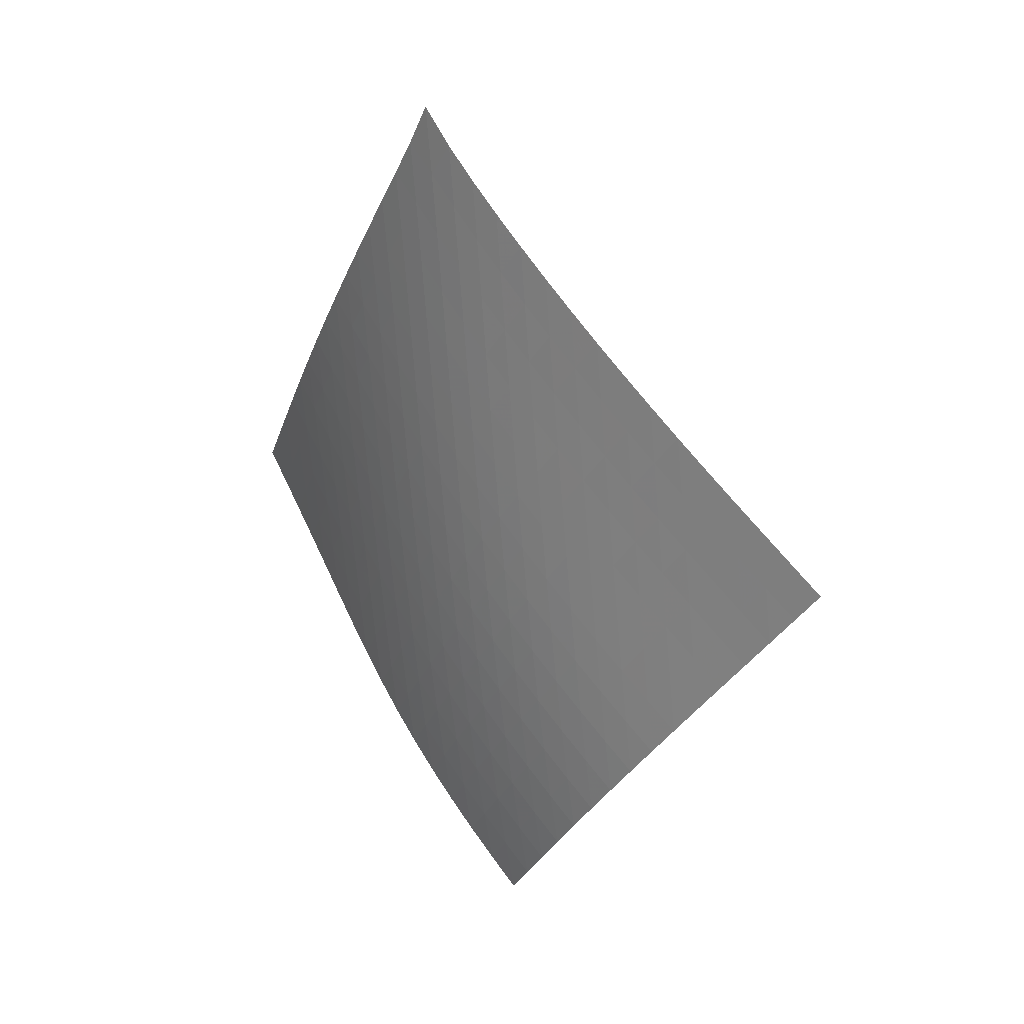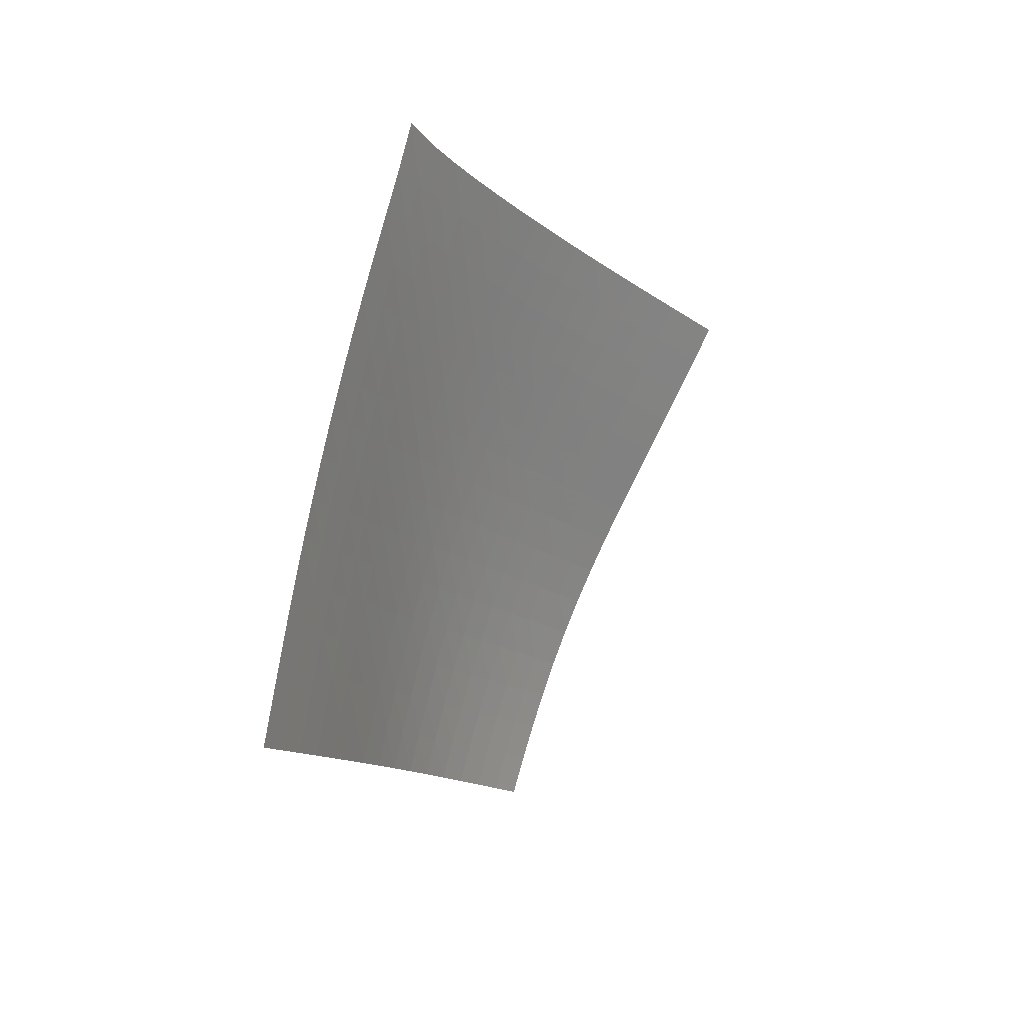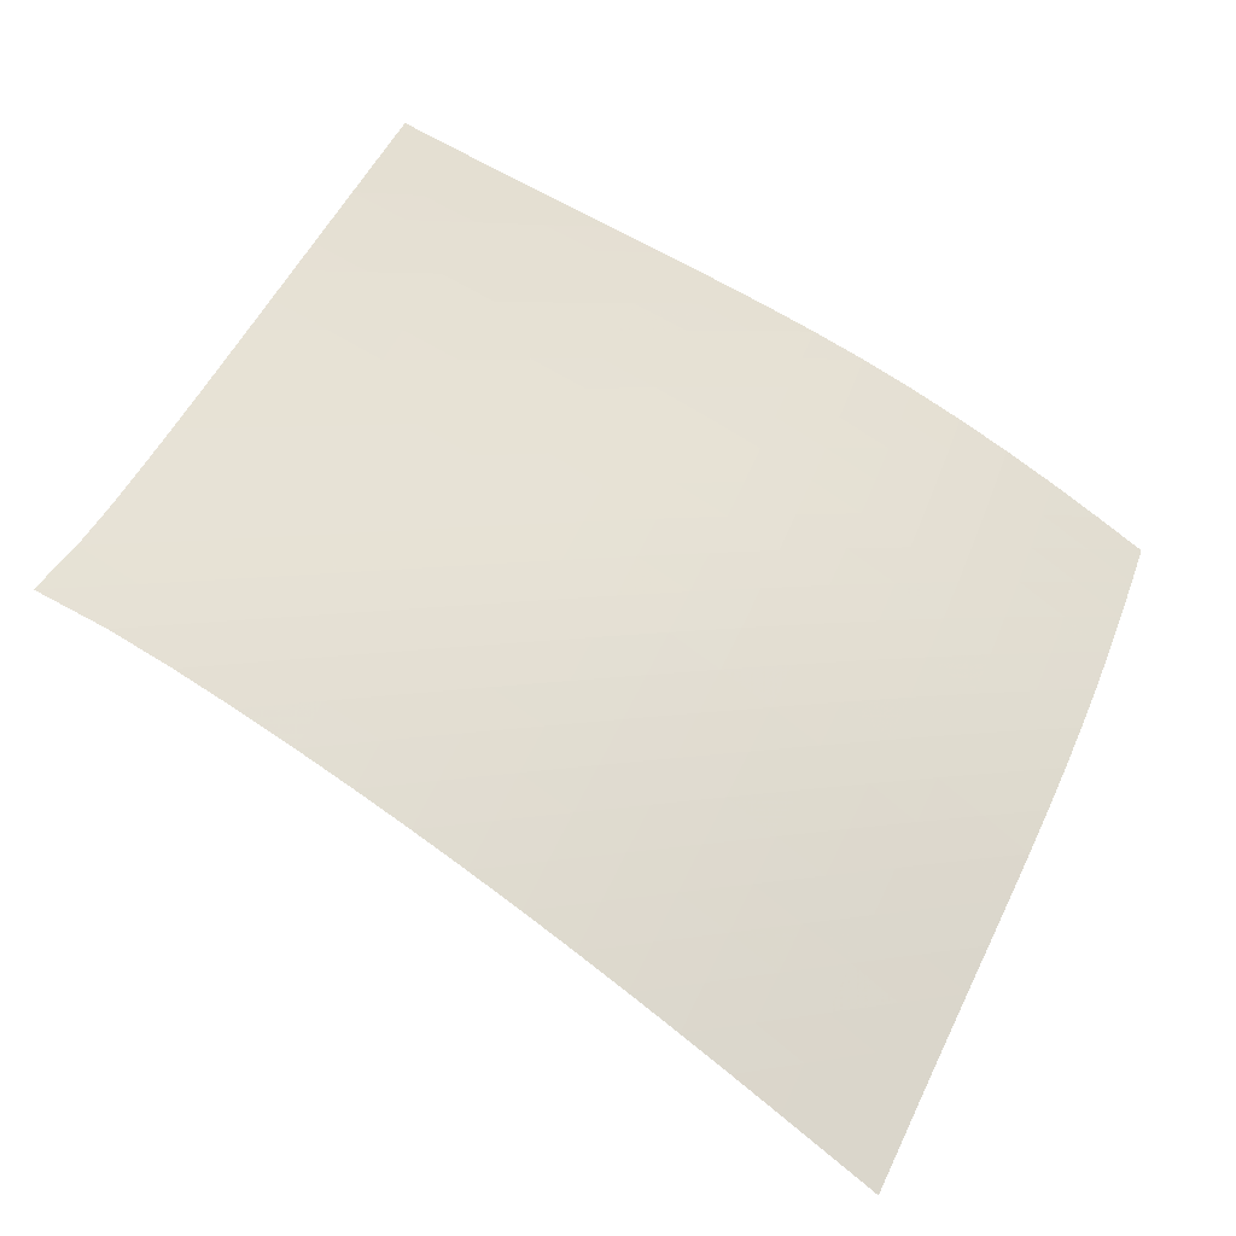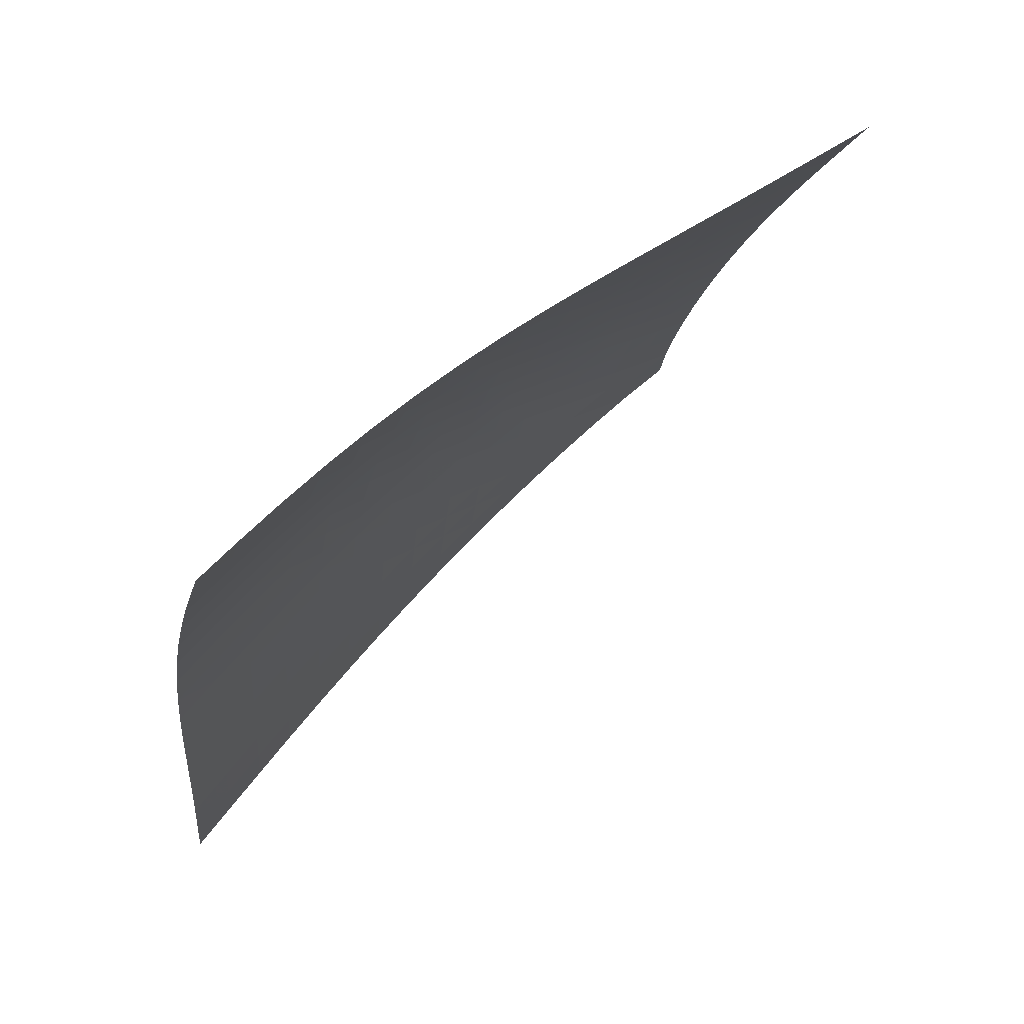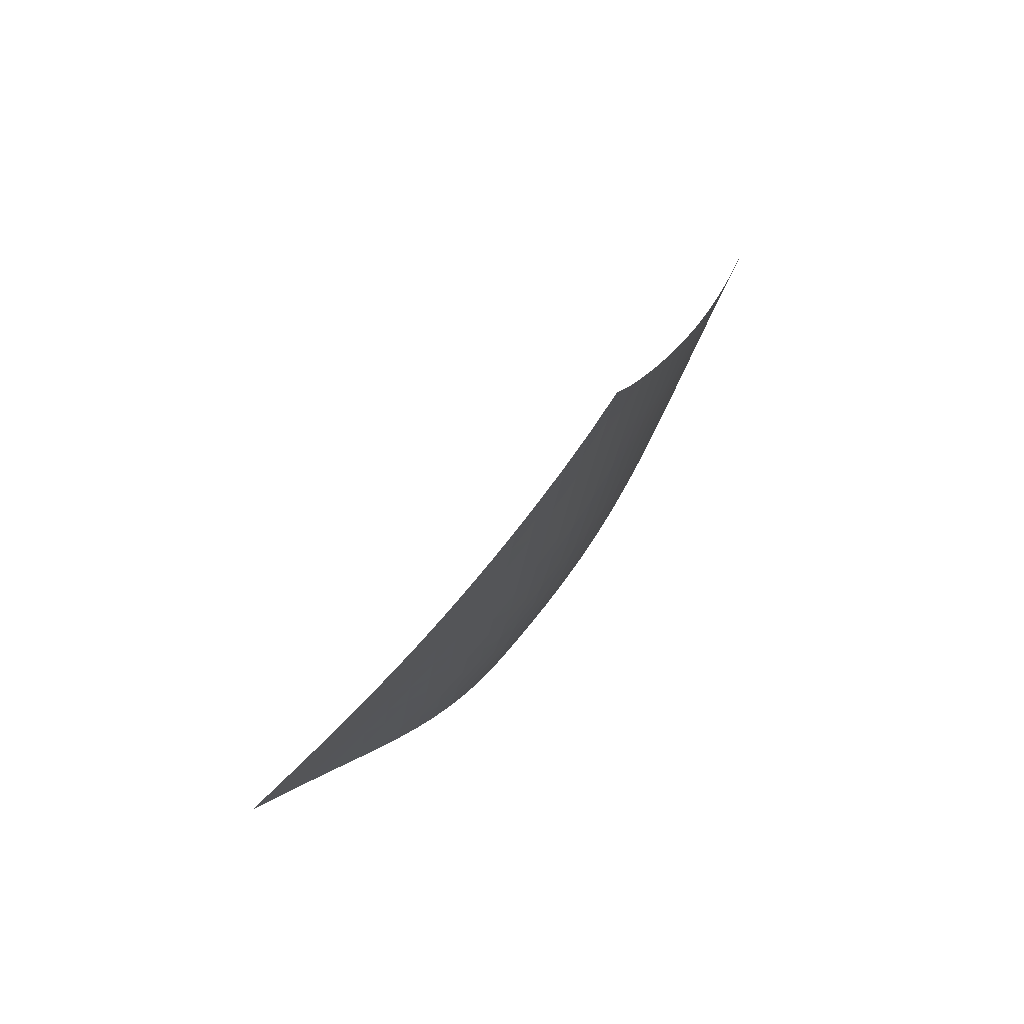
<metadata>
{"format":"obj","ext":"obj","renderer":"f3d","projection":"perspective","resolution":1024,"background":"white","views":[{"elev":14.4,"azim":1.4,"up":"+Y"},{"elev":39.5,"azim":79.2,"up":"+Y"},{"elev":12.8,"azim":-120.9,"up":"+Z"},{"elev":6.5,"azim":28.8,"up":"+Z"},{"elev":66.6,"azim":-96.2,"up":"+Y"}]}
</metadata>
<code>
v -6.496 -0.04884 6.496
v 1.692 -9.476 11.09
v -11.09 -9.476 -1.692
v -4.66 -18.73 4.66
v -10.83 -8.885 -1.114
v -10.57 -8.294 -0.5362
v -10.31 -7.702 0.03923
v -10.04 -7.107 0.6109
v -9.762 -6.51 1.177
v -9.477 -5.91 1.738
v -9.184 -5.306 2.292
v -8.882 -4.697 2.84
v -8.571 -4.083 3.38
v -8.249 -3.462 3.913
v -7.919 -2.834 4.439
v -7.578 -2.195 4.958
v -7.227 -1.537 5.471
v -6.866 -0.8424 5.982
v -5.982 -0.8424 6.866
v -5.471 -1.537 7.227
v -4.958 -2.195 7.578
v -4.439 -2.834 7.919
v -3.913 -3.462 8.249
v -3.38 -4.083 8.571
v -2.84 -4.697 8.882
v -2.292 -5.306 9.184
v -1.738 -5.91 9.477
v -1.177 -6.51 9.762
v -0.6109 -7.107 10.04
v -0.03923 -7.702 10.31
v 0.5362 -8.294 10.57
v 1.114 -8.885 10.83
v 1.23 -10.1 10.71
v 0.7665 -10.72 10.32
v 0.3021 -11.34 9.942
v -0.1633 -11.97 9.565
v -0.6281 -12.59 9.188
v -1.09 -13.22 8.808
v -1.544 -13.84 8.419
v -1.988 -14.46 8.016
v -2.418 -15.08 7.595
v -2.831 -15.7 7.152
v -3.227 -16.31 6.688
v -3.606 -16.93 6.204
v -3.97 -17.53 5.703
v -4.32 -18.13 5.187
v -5.187 -18.13 4.32
v -5.703 -17.53 3.97
v -6.204 -16.93 3.606
v -6.688 -16.31 3.227
v -7.152 -15.7 2.831
v -7.595 -15.08 2.418
v -8.016 -14.46 1.988
v -8.419 -13.84 1.544
v -8.808 -13.22 1.09
v -9.188 -12.59 0.6281
v -9.565 -11.97 0.1633
v -9.942 -11.34 -0.3021
v -10.32 -10.72 -0.7665
v -10.71 -10.1 -1.23
v -6.382 -1.48 6.382
v -6.758 -2.145 5.888
v -7.122 -2.798 5.385
v -7.474 -3.439 4.873
v -7.814 -4.07 4.353
v -8.144 -4.692 3.824
v -8.464 -5.309 3.288
v -8.773 -5.92 2.744
v -9.072 -6.526 2.193
v -9.362 -7.129 1.634
v -9.643 -7.727 1.07
v -9.917 -8.323 0.4996
v -10.18 -8.916 -0.07467
v -10.45 -9.508 -0.6517
v -5.888 -2.145 6.758
v -6.283 -2.779 6.283
v -6.662 -3.418 5.796
v -7.027 -4.054 5.296
v -7.378 -4.683 4.785
v -7.717 -5.307 4.263
v -8.044 -5.924 3.732
v -8.36 -6.536 3.192
v -8.665 -7.144 2.644
v -8.961 -7.748 2.089
v -9.247 -8.347 1.527
v -9.525 -8.944 0.9594
v -9.796 -9.538 0.3868
v -10.06 -10.13 -0.189
v -5.385 -2.798 7.122
v -5.796 -3.418 6.662
v -6.192 -4.047 6.192
v -6.572 -4.676 5.707
v -6.936 -5.303 5.208
v -7.286 -5.925 4.696
v -7.623 -6.542 4.172
v -7.946 -7.155 3.638
v -8.258 -7.763 3.094
v -8.56 -8.368 2.543
v -8.851 -8.968 1.984
v -9.134 -9.566 1.419
v -9.409 -10.16 0.8488
v -9.678 -10.75 0.2745
v -4.873 -3.439 7.474
v -5.296 -4.054 7.027
v -5.707 -4.676 6.572
v -6.103 -5.301 6.103
v -6.483 -5.924 5.619
v -6.847 -6.545 5.119
v -7.194 -7.162 4.605
v -7.528 -7.775 4.078
v -7.848 -8.384 3.541
v -8.157 -8.989 2.994
v -8.455 -9.591 2.439
v -8.744 -10.19 1.878
v -9.024 -10.78 1.311
v -9.297 -11.38 0.7386
v -4.353 -4.07 7.814
v -4.785 -4.683 7.378
v -5.208 -5.303 6.936
v -5.619 -5.924 6.483
v -6.014 -6.546 6.014
v -6.393 -7.166 5.528
v -6.754 -7.783 5.026
v -7.1 -8.396 4.509
v -7.431 -9.006 3.98
v -7.748 -9.611 3.44
v -8.055 -10.21 2.891
v -8.351 -10.81 2.334
v -8.637 -11.41 1.77
v -8.916 -12 1.201
v -3.824 -4.692 8.144
v -4.263 -5.307 7.717
v -4.696 -5.925 7.286
v -5.119 -6.545 6.847
v -5.528 -7.166 6.393
v -5.922 -7.786 5.922
v -6.298 -8.403 5.433
v -6.657 -9.016 4.929
v -7 -9.627 4.409
v -7.329 -10.23 3.877
v -7.645 -10.84 3.335
v -7.949 -11.44 2.784
v -8.244 -12.03 2.225
v -8.53 -12.62 1.66
v -3.288 -5.309 8.464
v -3.732 -5.924 8.044
v -4.172 -6.542 7.623
v -4.605 -7.162 7.194
v -5.026 -7.783 6.754
v -5.433 -8.403 6.298
v -5.824 -9.02 5.824
v -6.197 -9.635 5.332
v -6.554 -10.25 4.824
v -6.894 -10.85 4.302
v -7.221 -11.46 3.768
v -7.536 -12.06 3.224
v -7.839 -12.65 2.671
v -8.134 -13.25 2.111
v -2.744 -5.92 8.773
v -3.192 -6.536 8.36
v -3.638 -7.155 7.946
v -4.078 -7.775 7.528
v -4.509 -8.396 7.1
v -4.929 -9.016 6.657
v -5.332 -9.635 6.197
v -5.719 -10.25 5.719
v -6.088 -10.86 5.223
v -6.442 -11.47 4.712
v -6.78 -12.08 4.187
v -7.105 -12.68 3.65
v -7.419 -13.28 3.104
v -7.722 -13.87 2.55
v -2.193 -6.526 9.072
v -2.644 -7.144 8.665
v -3.094 -7.763 8.258
v -3.541 -8.384 7.848
v -3.98 -9.006 7.431
v -4.409 -9.627 7
v -4.824 -10.25 6.554
v -5.223 -10.86 6.088
v -5.605 -11.48 5.605
v -5.97 -12.09 5.105
v -6.319 -12.69 4.589
v -6.655 -13.3 4.061
v -6.978 -13.9 3.522
v -7.291 -14.49 2.974
v -1.634 -7.129 9.362
v -2.089 -7.748 8.961
v -2.543 -8.368 8.56
v -2.994 -8.989 8.157
v -3.44 -9.611 7.748
v -3.877 -10.23 7.329
v -4.302 -10.85 6.894
v -4.712 -11.47 6.442
v -5.105 -12.09 5.97
v -5.48 -12.7 5.48
v -5.84 -13.31 4.975
v -6.185 -13.91 4.455
v -6.518 -14.51 3.923
v -6.839 -15.11 3.382
v -1.07 -7.727 9.643
v -1.527 -8.347 9.247
v -1.984 -8.968 8.851
v -2.439 -9.591 8.455
v -2.891 -10.21 8.055
v -3.335 -10.84 7.645
v -3.768 -11.46 7.221
v -4.187 -12.08 6.78
v -4.589 -12.69 6.319
v -4.975 -13.31 5.84
v -5.343 -13.92 5.343
v -5.697 -14.52 4.832
v -6.038 -15.12 4.307
v -6.367 -15.72 3.771
v -0.4996 -8.323 9.917
v -0.9594 -8.944 9.525
v -1.419 -9.566 9.134
v -1.878 -10.19 8.744
v -2.334 -10.81 8.351
v -2.784 -11.44 7.949
v -3.224 -12.06 7.536
v -3.65 -12.68 7.105
v -4.061 -13.3 6.655
v -4.455 -13.91 6.185
v -4.832 -14.52 5.697
v -5.193 -15.13 5.193
v -5.54 -15.73 4.674
v -5.876 -16.33 4.145
v 0.07467 -8.916 10.18
v -0.3868 -9.538 9.796
v -0.8488 -10.16 9.409
v -1.311 -10.78 9.024
v -1.77 -11.41 8.637
v -2.225 -12.03 8.244
v -2.671 -12.65 7.839
v -3.104 -13.28 7.419
v -3.522 -13.9 6.978
v -3.923 -14.51 6.518
v -4.307 -15.12 6.038
v -4.674 -15.73 5.54
v -5.028 -16.33 5.028
v -5.369 -16.93 4.503
v 0.6517 -9.508 10.45
v 0.189 -10.13 10.06
v -0.2745 -10.75 9.678
v -0.7386 -11.38 9.297
v -1.201 -12 8.916
v -1.66 -12.62 8.53
v -2.111 -13.25 8.134
v -2.55 -13.87 7.722
v -2.974 -14.49 7.291
v -3.382 -15.11 6.839
v -3.771 -15.72 6.367
v -4.145 -16.33 5.876
v -4.503 -16.93 5.369
v -4.849 -17.54 4.849
f 256 46 4
f 256 4 47
f 5 74 60
f 5 60 3
f 74 88 59
f 74 59 60
f 88 102 58
f 88 58 59
f 102 116 57
f 102 57 58
f 116 130 56
f 116 56 57
f 130 144 55
f 130 55 56
f 144 158 54
f 144 54 55
f 158 172 53
f 158 53 54
f 172 186 52
f 172 52 53
f 186 200 51
f 186 51 52
f 200 214 50
f 200 50 51
f 214 228 49
f 214 49 50
f 228 242 48
f 228 48 49
f 242 256 47
f 242 47 48
f 1 19 61
f 1 61 18
f 18 61 62
f 18 62 17
f 17 62 63
f 17 63 16
f 16 63 64
f 16 64 15
f 15 64 65
f 15 65 14
f 14 65 66
f 14 66 13
f 13 66 67
f 13 67 12
f 12 67 68
f 12 68 11
f 11 68 69
f 11 69 10
f 10 69 70
f 10 70 9
f 9 70 71
f 9 71 8
f 8 71 72
f 8 72 7
f 7 72 73
f 7 73 6
f 6 73 74
f 6 74 5
f 19 20 75
f 19 75 61
f 61 75 76
f 61 76 62
f 62 76 77
f 62 77 63
f 63 77 78
f 63 78 64
f 64 78 79
f 64 79 65
f 65 79 80
f 65 80 66
f 66 80 81
f 66 81 67
f 67 81 82
f 67 82 68
f 68 82 83
f 68 83 69
f 69 83 84
f 69 84 70
f 70 84 85
f 70 85 71
f 71 85 86
f 71 86 72
f 72 86 87
f 72 87 73
f 73 87 88
f 73 88 74
f 20 21 89
f 20 89 75
f 75 89 90
f 75 90 76
f 76 90 91
f 76 91 77
f 77 91 92
f 77 92 78
f 78 92 93
f 78 93 79
f 79 93 94
f 79 94 80
f 80 94 95
f 80 95 81
f 81 95 96
f 81 96 82
f 82 96 97
f 82 97 83
f 83 97 98
f 83 98 84
f 84 98 99
f 84 99 85
f 85 99 100
f 85 100 86
f 86 100 101
f 86 101 87
f 87 101 102
f 87 102 88
f 21 22 103
f 21 103 89
f 89 103 104
f 89 104 90
f 90 104 105
f 90 105 91
f 91 105 106
f 91 106 92
f 92 106 107
f 92 107 93
f 93 107 108
f 93 108 94
f 94 108 109
f 94 109 95
f 95 109 110
f 95 110 96
f 96 110 111
f 96 111 97
f 97 111 112
f 97 112 98
f 98 112 113
f 98 113 99
f 99 113 114
f 99 114 100
f 100 114 115
f 100 115 101
f 101 115 116
f 101 116 102
f 22 23 117
f 22 117 103
f 103 117 118
f 103 118 104
f 104 118 119
f 104 119 105
f 105 119 120
f 105 120 106
f 106 120 121
f 106 121 107
f 107 121 122
f 107 122 108
f 108 122 123
f 108 123 109
f 109 123 124
f 109 124 110
f 110 124 125
f 110 125 111
f 111 125 126
f 111 126 112
f 112 126 127
f 112 127 113
f 113 127 128
f 113 128 114
f 114 128 129
f 114 129 115
f 115 129 130
f 115 130 116
f 23 24 131
f 23 131 117
f 117 131 132
f 117 132 118
f 118 132 133
f 118 133 119
f 119 133 134
f 119 134 120
f 120 134 135
f 120 135 121
f 121 135 136
f 121 136 122
f 122 136 137
f 122 137 123
f 123 137 138
f 123 138 124
f 124 138 139
f 124 139 125
f 125 139 140
f 125 140 126
f 126 140 141
f 126 141 127
f 127 141 142
f 127 142 128
f 128 142 143
f 128 143 129
f 129 143 144
f 129 144 130
f 24 25 145
f 24 145 131
f 131 145 146
f 131 146 132
f 132 146 147
f 132 147 133
f 133 147 148
f 133 148 134
f 134 148 149
f 134 149 135
f 135 149 150
f 135 150 136
f 136 150 151
f 136 151 137
f 137 151 152
f 137 152 138
f 138 152 153
f 138 153 139
f 139 153 154
f 139 154 140
f 140 154 155
f 140 155 141
f 141 155 156
f 141 156 142
f 142 156 157
f 142 157 143
f 143 157 158
f 143 158 144
f 25 26 159
f 25 159 145
f 145 159 160
f 145 160 146
f 146 160 161
f 146 161 147
f 147 161 162
f 147 162 148
f 148 162 163
f 148 163 149
f 149 163 164
f 149 164 150
f 150 164 165
f 150 165 151
f 151 165 166
f 151 166 152
f 152 166 167
f 152 167 153
f 153 167 168
f 153 168 154
f 154 168 169
f 154 169 155
f 155 169 170
f 155 170 156
f 156 170 171
f 156 171 157
f 157 171 172
f 157 172 158
f 26 27 173
f 26 173 159
f 159 173 174
f 159 174 160
f 160 174 175
f 160 175 161
f 161 175 176
f 161 176 162
f 162 176 177
f 162 177 163
f 163 177 178
f 163 178 164
f 164 178 179
f 164 179 165
f 165 179 180
f 165 180 166
f 166 180 181
f 166 181 167
f 167 181 182
f 167 182 168
f 168 182 183
f 168 183 169
f 169 183 184
f 169 184 170
f 170 184 185
f 170 185 171
f 171 185 186
f 171 186 172
f 27 28 187
f 27 187 173
f 173 187 188
f 173 188 174
f 174 188 189
f 174 189 175
f 175 189 190
f 175 190 176
f 176 190 191
f 176 191 177
f 177 191 192
f 177 192 178
f 178 192 193
f 178 193 179
f 179 193 194
f 179 194 180
f 180 194 195
f 180 195 181
f 181 195 196
f 181 196 182
f 182 196 197
f 182 197 183
f 183 197 198
f 183 198 184
f 184 198 199
f 184 199 185
f 185 199 200
f 185 200 186
f 28 29 201
f 28 201 187
f 187 201 202
f 187 202 188
f 188 202 203
f 188 203 189
f 189 203 204
f 189 204 190
f 190 204 205
f 190 205 191
f 191 205 206
f 191 206 192
f 192 206 207
f 192 207 193
f 193 207 208
f 193 208 194
f 194 208 209
f 194 209 195
f 195 209 210
f 195 210 196
f 196 210 211
f 196 211 197
f 197 211 212
f 197 212 198
f 198 212 213
f 198 213 199
f 199 213 214
f 199 214 200
f 29 30 215
f 29 215 201
f 201 215 216
f 201 216 202
f 202 216 217
f 202 217 203
f 203 217 218
f 203 218 204
f 204 218 219
f 204 219 205
f 205 219 220
f 205 220 206
f 206 220 221
f 206 221 207
f 207 221 222
f 207 222 208
f 208 222 223
f 208 223 209
f 209 223 224
f 209 224 210
f 210 224 225
f 210 225 211
f 211 225 226
f 211 226 212
f 212 226 227
f 212 227 213
f 213 227 228
f 213 228 214
f 30 31 229
f 30 229 215
f 215 229 230
f 215 230 216
f 216 230 231
f 216 231 217
f 217 231 232
f 217 232 218
f 218 232 233
f 218 233 219
f 219 233 234
f 219 234 220
f 220 234 235
f 220 235 221
f 221 235 236
f 221 236 222
f 222 236 237
f 222 237 223
f 223 237 238
f 223 238 224
f 224 238 239
f 224 239 225
f 225 239 240
f 225 240 226
f 226 240 241
f 226 241 227
f 227 241 242
f 227 242 228
f 31 32 243
f 31 243 229
f 229 243 244
f 229 244 230
f 230 244 245
f 230 245 231
f 231 245 246
f 231 246 232
f 232 246 247
f 232 247 233
f 233 247 248
f 233 248 234
f 234 248 249
f 234 249 235
f 235 249 250
f 235 250 236
f 236 250 251
f 236 251 237
f 237 251 252
f 237 252 238
f 238 252 253
f 238 253 239
f 239 253 254
f 239 254 240
f 240 254 255
f 240 255 241
f 241 255 256
f 241 256 242
f 32 2 33
f 32 33 243
f 243 33 34
f 243 34 244
f 244 34 35
f 244 35 245
f 245 35 36
f 245 36 246
f 246 36 37
f 246 37 247
f 247 37 38
f 247 38 248
f 248 38 39
f 248 39 249
f 249 39 40
f 249 40 250
f 250 40 41
f 250 41 251
f 251 41 42
f 251 42 252
f 252 42 43
f 252 43 253
f 253 43 44
f 253 44 254
f 254 44 45
f 254 45 255
f 255 45 46
f 255 46 256

</code>
